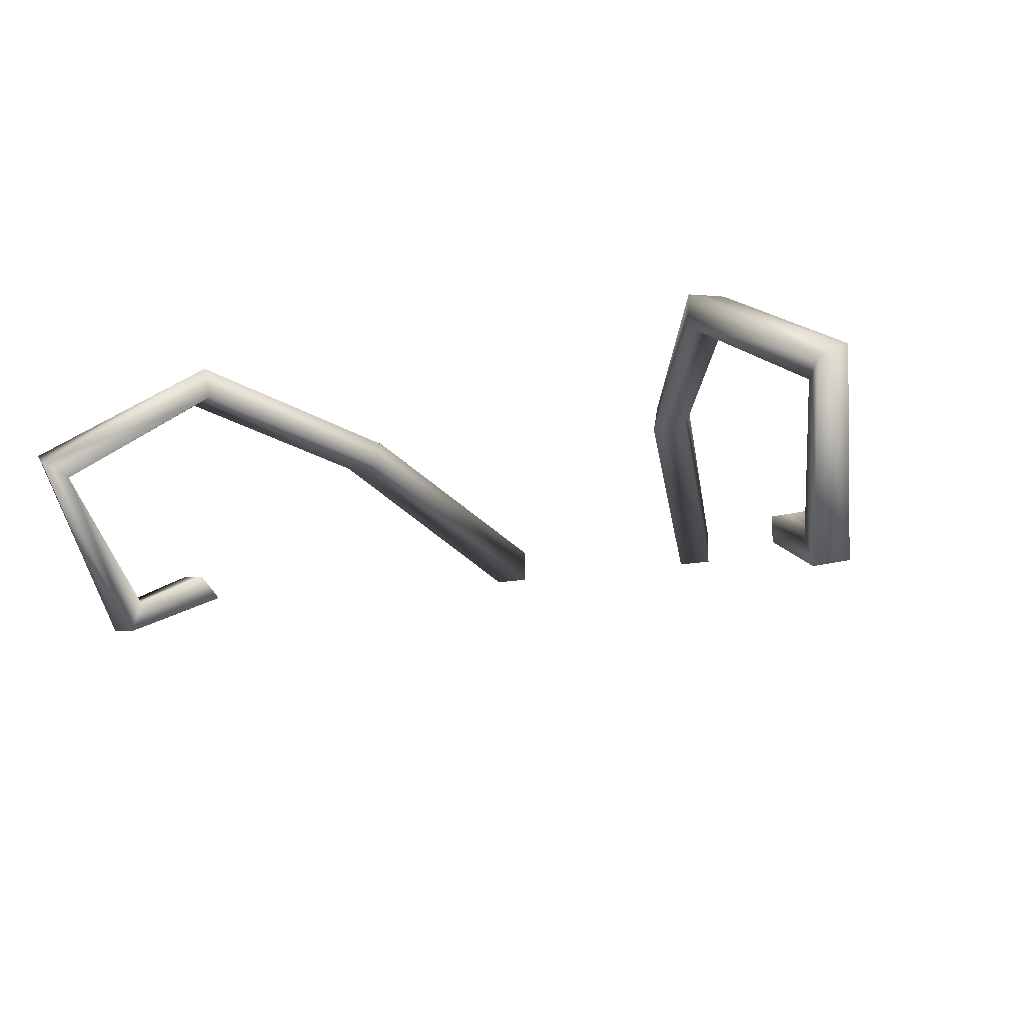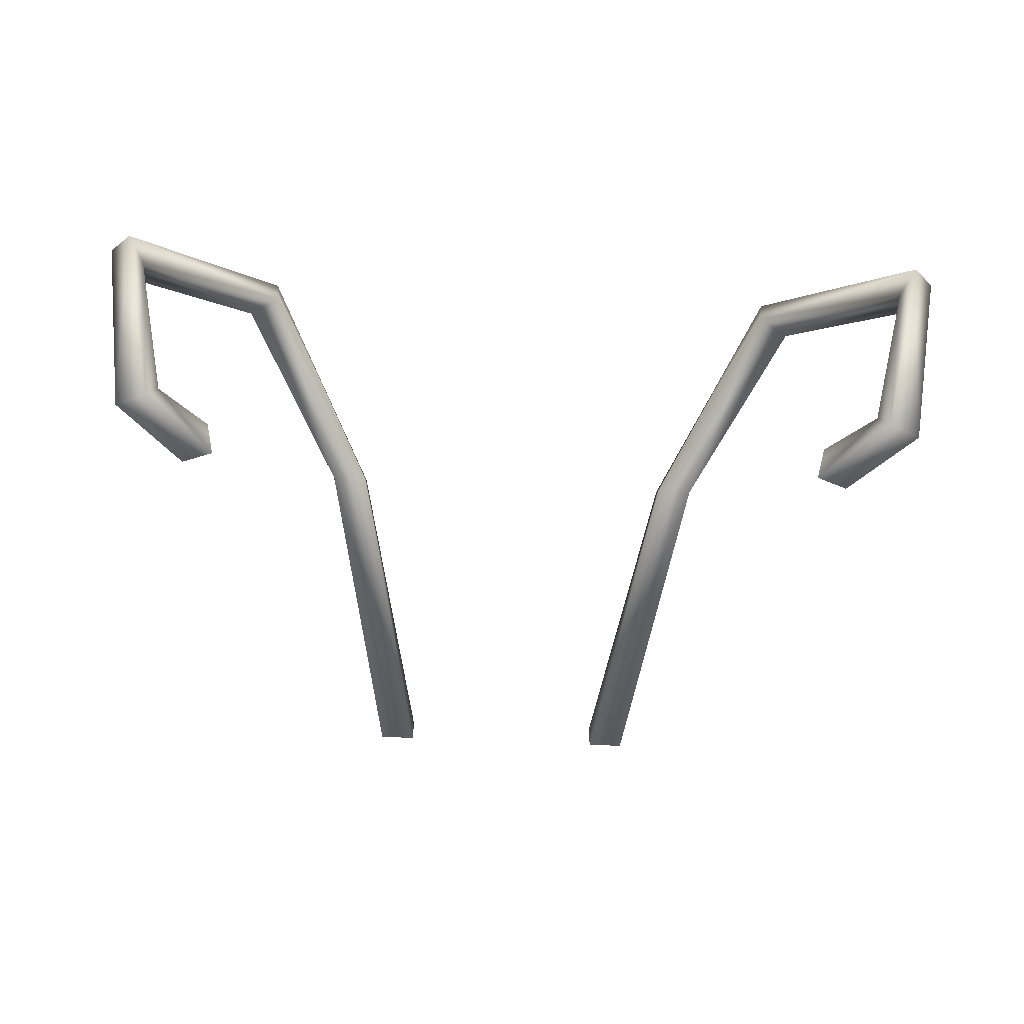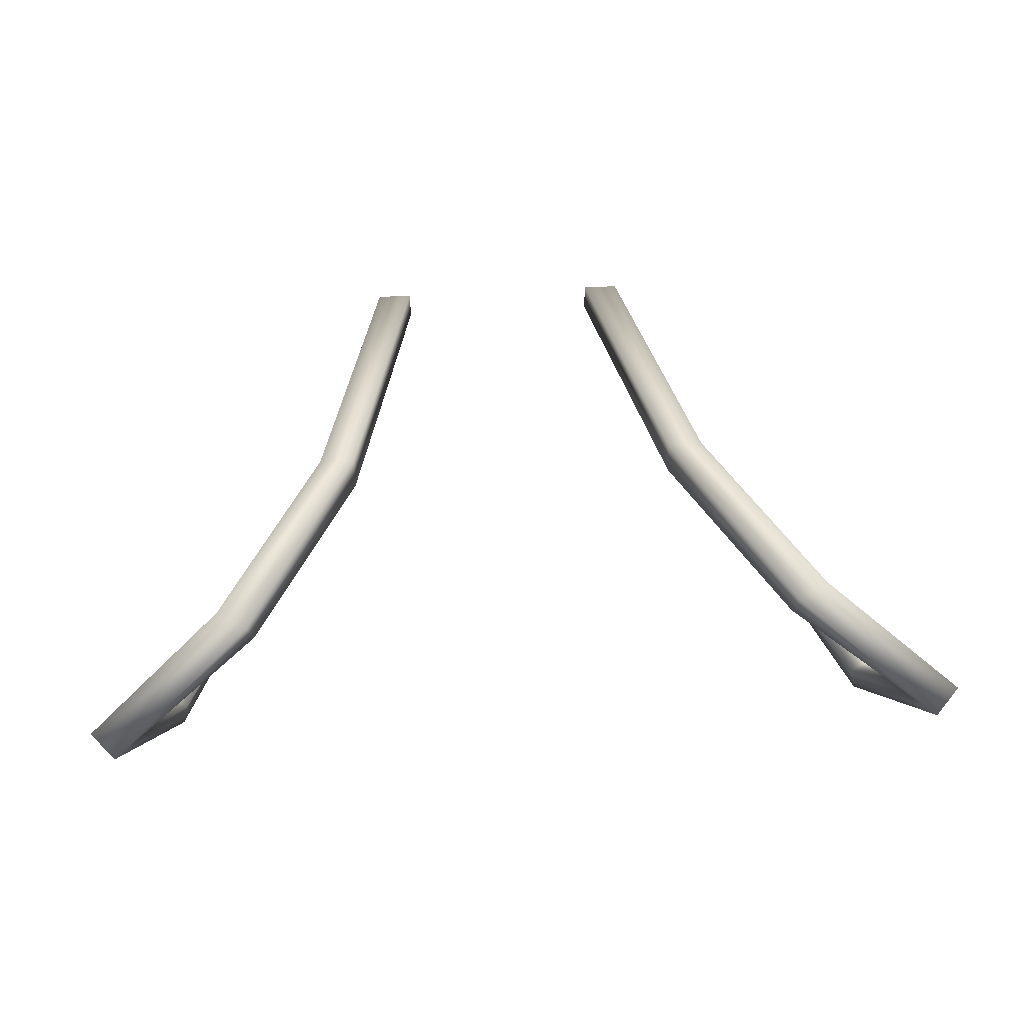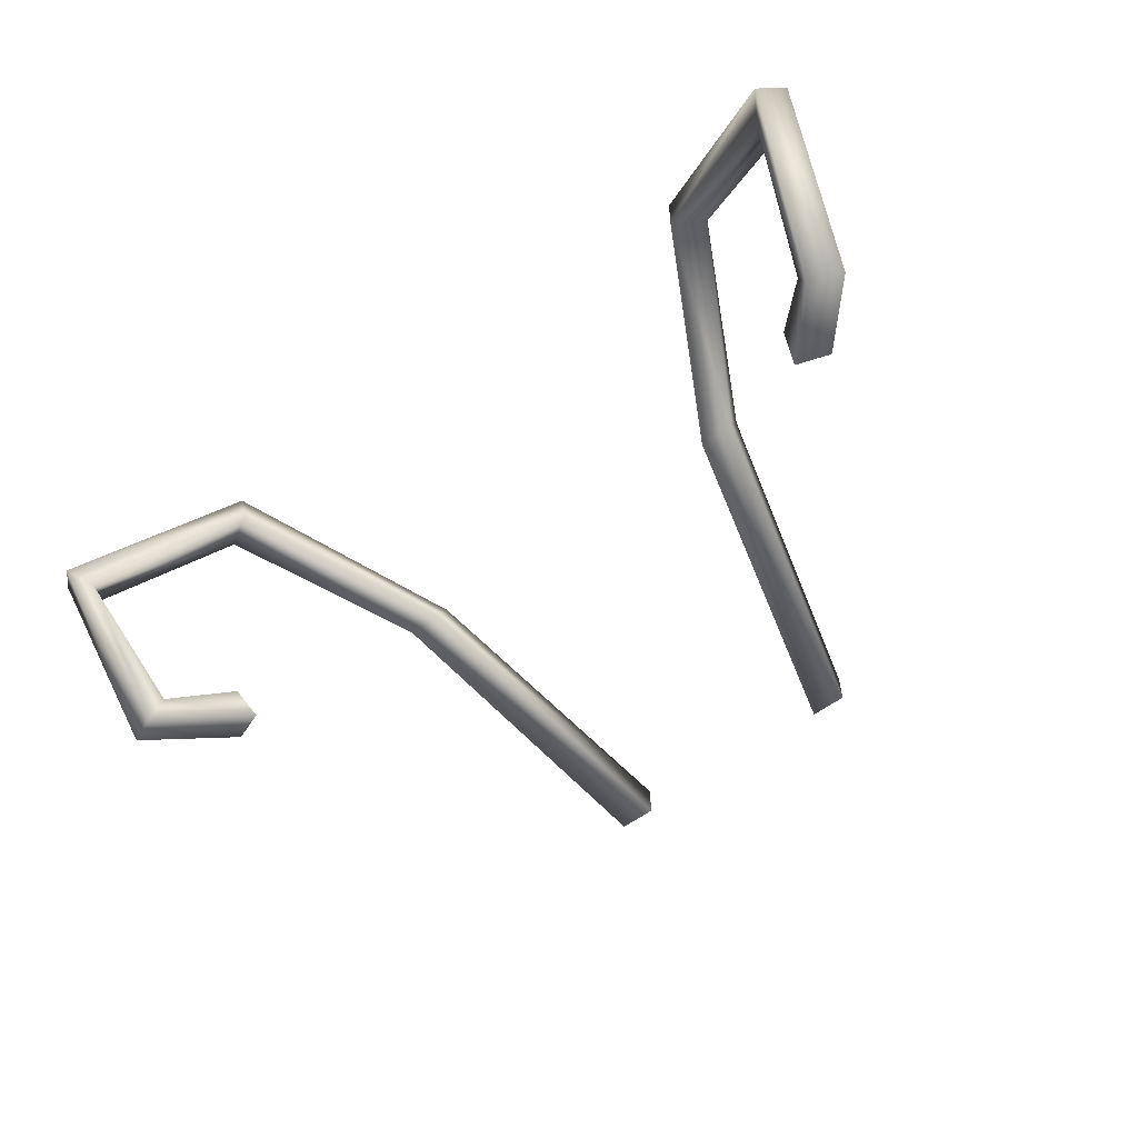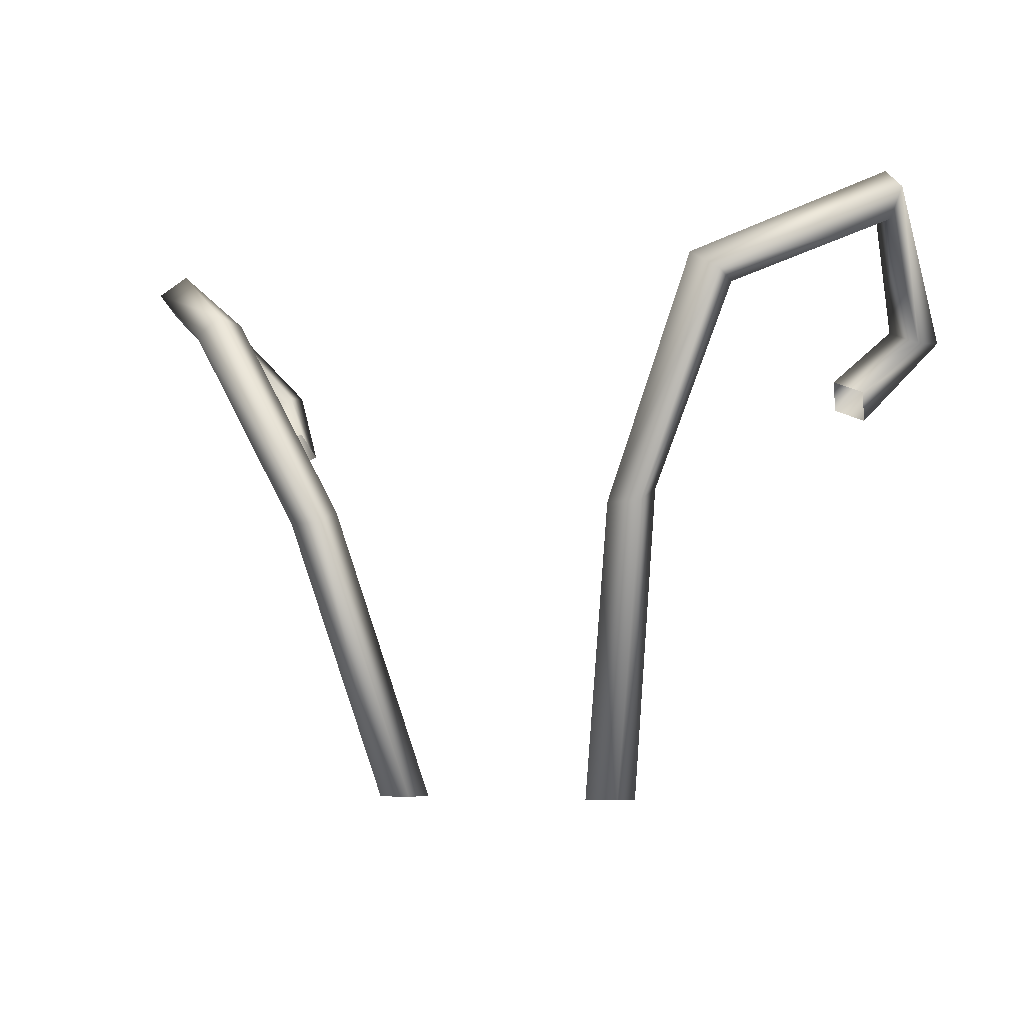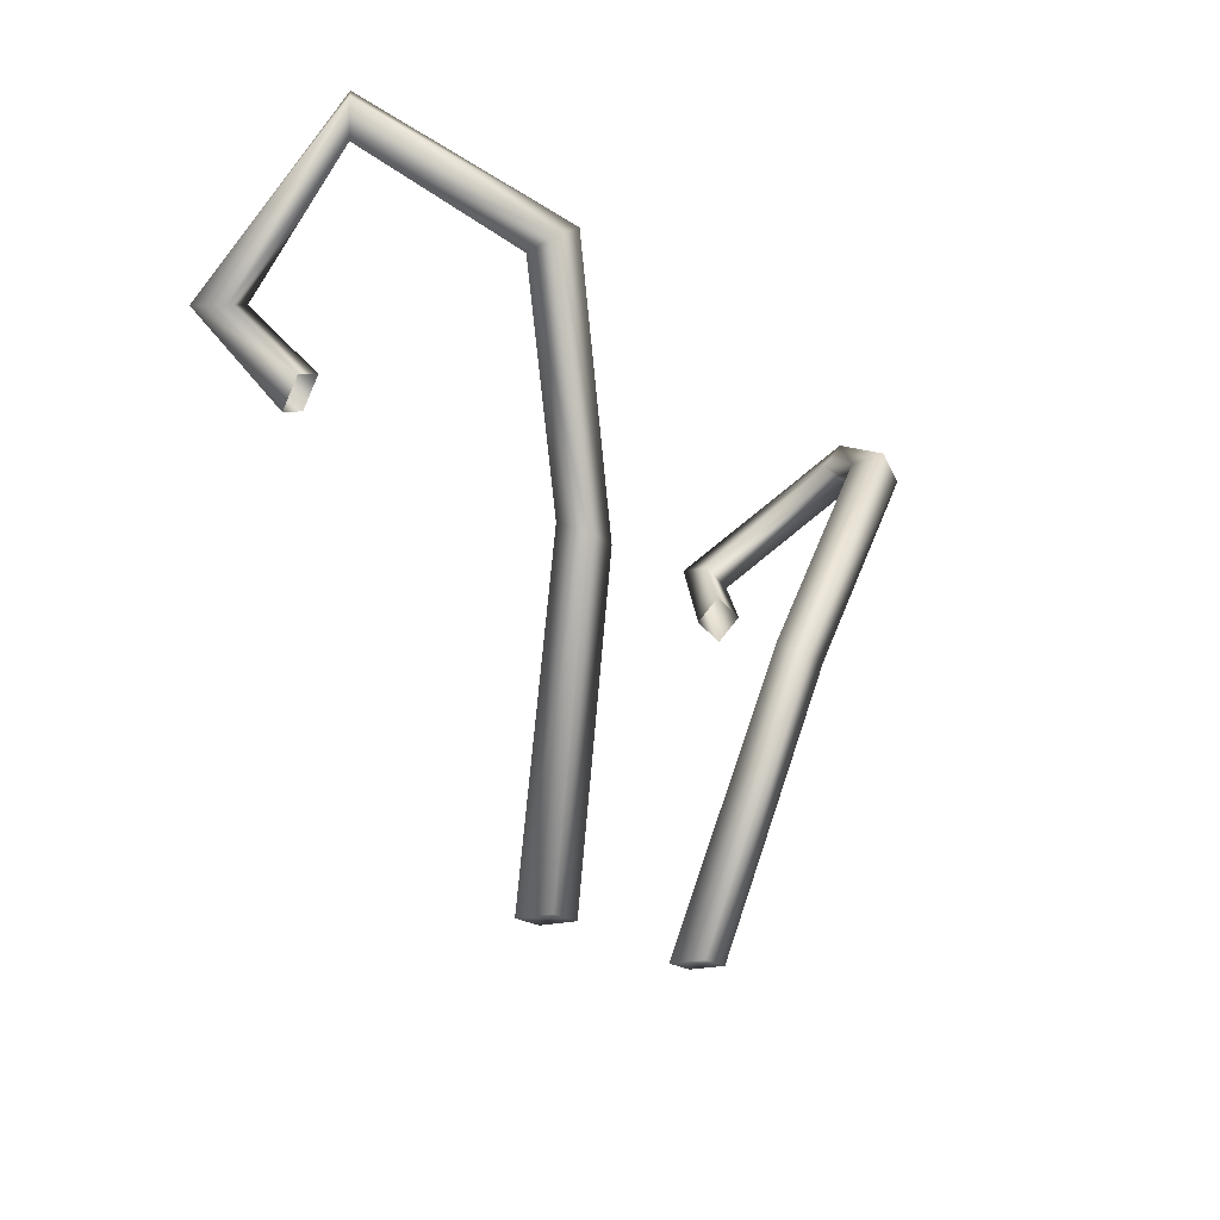
<metadata>
{"format":"obj","ext":"obj","renderer":"f3d","projection":"perspective","resolution":1024,"background":"white","views":[{"elev":-15.7,"azim":-157.3,"up":"+Z"},{"elev":-67.5,"azim":177.5,"up":"+Z"},{"elev":57.2,"azim":176.6,"up":"+Z"},{"elev":-60.7,"azim":-143.7,"up":"+Z"},{"elev":-6.3,"azim":31.8,"up":"+Y"},{"elev":-17.8,"azim":-59.1,"up":"+Y"}]}
</metadata>
<code>
o Antennae.001_Cube.005
v 0.06695 0.1196 -0.04186
v 0.06695 0.1196 -0.06466
v 0.08974 0.1196 -0.04186
v 0.08974 0.1196 -0.06466
v 0.109 0.3 0.003574
v 0.109 0.3086 -0.01534
v 0.1318 0.3086 -0.01534
v 0.1318 0.3 0.003574
v 0.1777 0.4415 0.02612
v 0.1754 0.4378 0.005835
v 0.1947 0.4256 0.005835
v 0.197 0.4294 0.02612
v 0.2713 0.4934 -0.04695
v 0.2609 0.4769 -0.0541
v 0.2754 0.4631 -0.04323
v 0.2857 0.4796 -0.03607
v 0.2438 0.4156 -0.1516
v 0.2388 0.4131 -0.1316
v 0.2592 0.4038 -0.1276
v 0.2643 0.4064 -0.1476
v 0.2059 0.3645 -0.1201
v 0.2103 0.3805 -0.1077
v 0.2312 0.372 -0.1041
v 0.2267 0.3559 -0.1164
v -0.06695 0.1196 -0.04186
v -0.06695 0.1196 -0.06466
v -0.08974 0.1196 -0.04186
v -0.08974 0.1196 -0.06466
v -0.109 0.3 0.003574
v -0.109 0.3086 -0.01534
v -0.1318 0.3086 -0.01534
v -0.1318 0.3 0.003574
v -0.1777 0.4415 0.02612
v -0.1754 0.4378 0.005835
v -0.1947 0.4256 0.005835
v -0.197 0.4294 0.02612
v -0.2713 0.4934 -0.04695
v -0.2609 0.4769 -0.0541
v -0.2754 0.4631 -0.04323
v -0.2857 0.4796 -0.03607
v -0.2438 0.4156 -0.1516
v -0.2388 0.4131 -0.1316
v -0.2592 0.4038 -0.1276
v -0.2643 0.4064 -0.1476
v -0.2059 0.3645 -0.1201
v -0.2103 0.3805 -0.1077
v -0.2312 0.372 -0.1041
v -0.2267 0.3559 -0.1164
f 2 4 3 1
f 3 8 5 1
f 4 7 8 3
f 2 6 7 4
f 1 5 6 2
f 6 5 9 10
f 8 7 11 12
f 7 6 10 11
f 5 8 12 9
f 11 10 14 15
f 9 12 16 13
f 10 9 13 14
f 12 11 15 16
f 15 14 18 19
f 13 16 20 17
f 14 13 17 18
f 16 15 19 20
f 18 17 21 22
f 20 19 23 24
f 19 18 22 23
f 17 20 24 21
f 26 25 27 28
f 27 25 29 32
f 28 27 32 31
f 26 28 31 30
f 25 26 30 29
f 30 34 33 29
f 32 36 35 31
f 31 35 34 30
f 29 33 36 32
f 35 39 38 34
f 33 37 40 36
f 34 38 37 33
f 36 40 39 35
f 39 43 42 38
f 37 41 44 40
f 38 42 41 37
f 40 44 43 39
f 42 46 45 41
f 44 48 47 43
f 43 47 46 42
f 41 45 48 44

</code>
